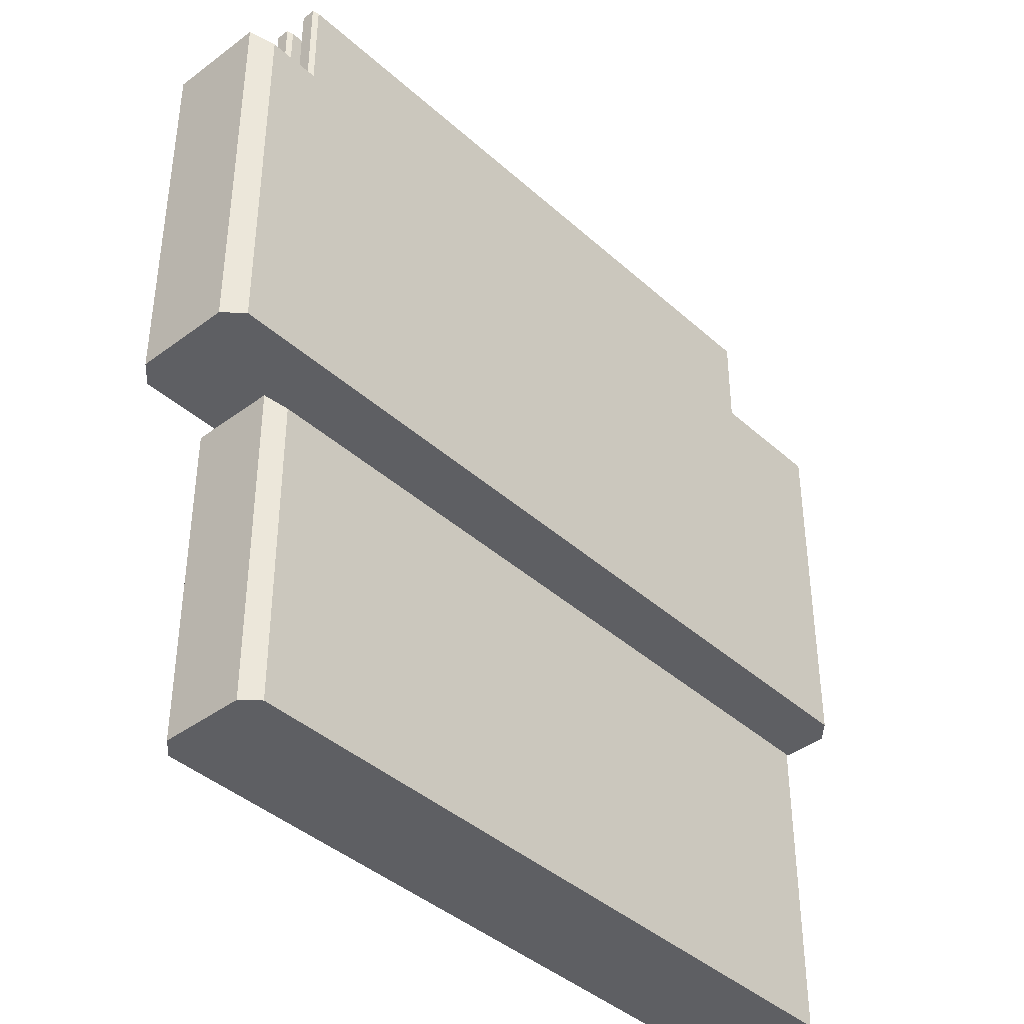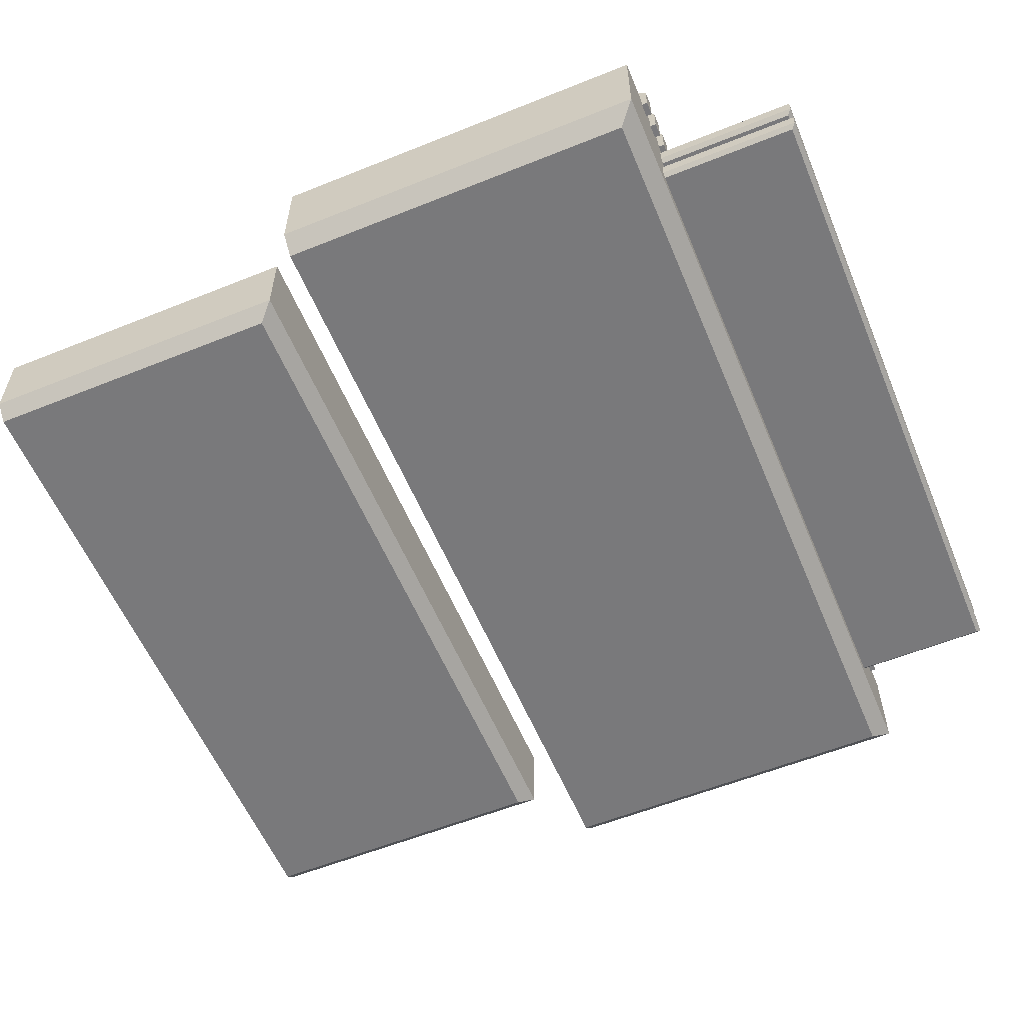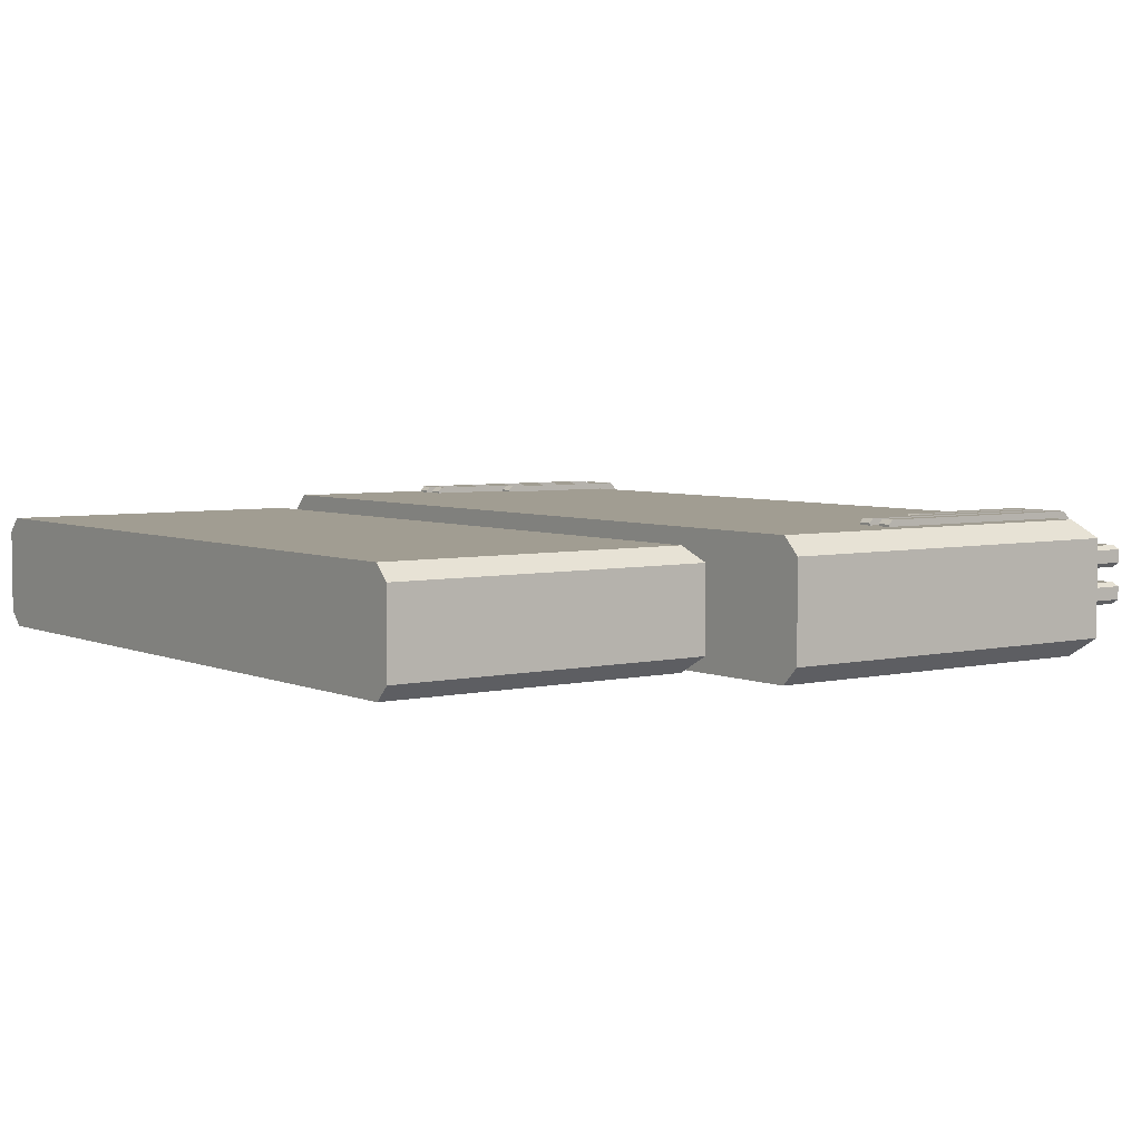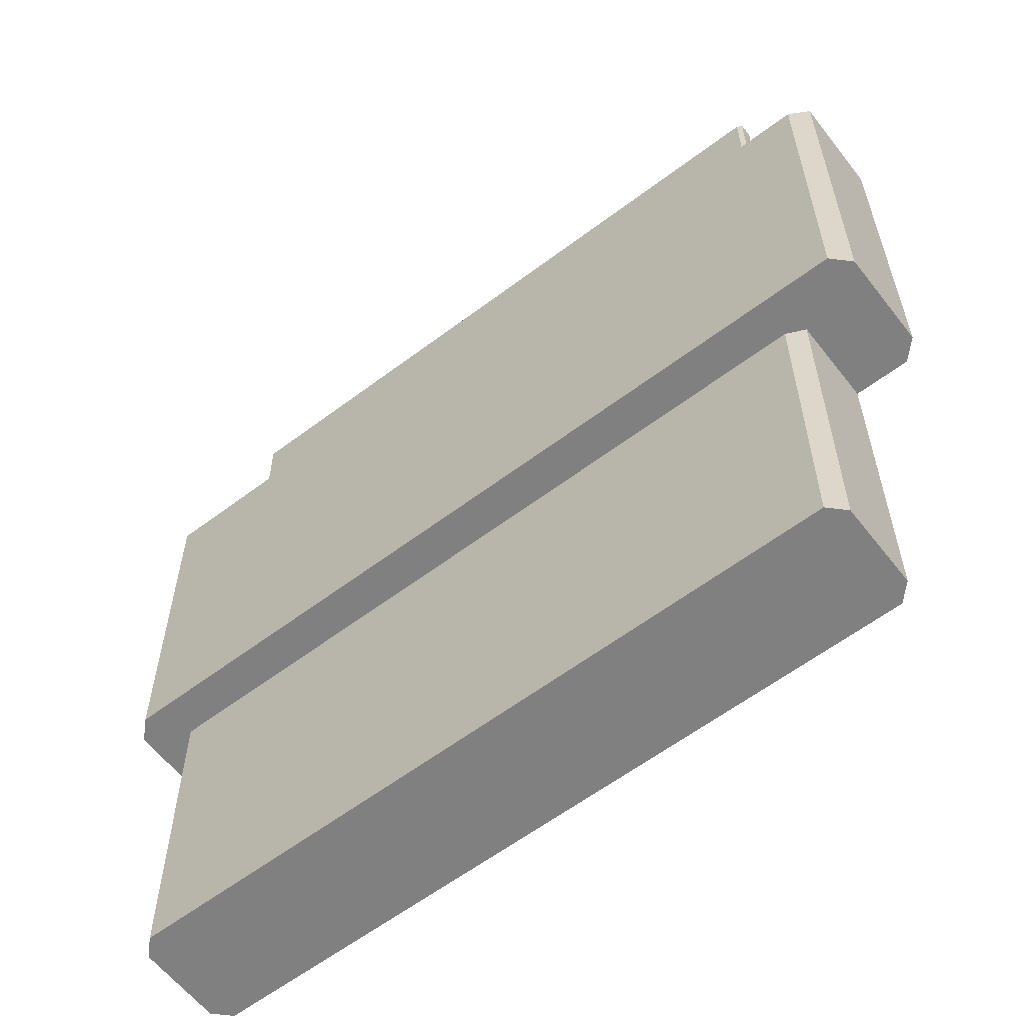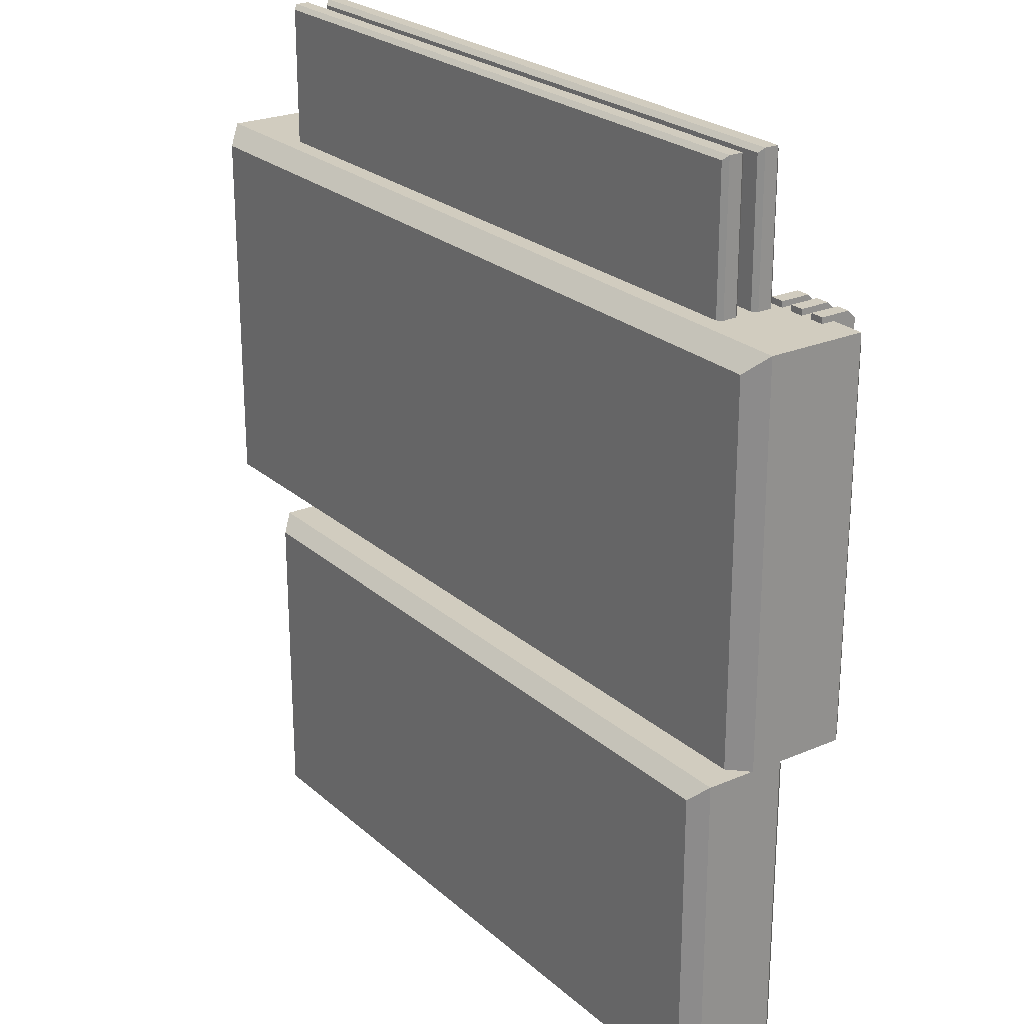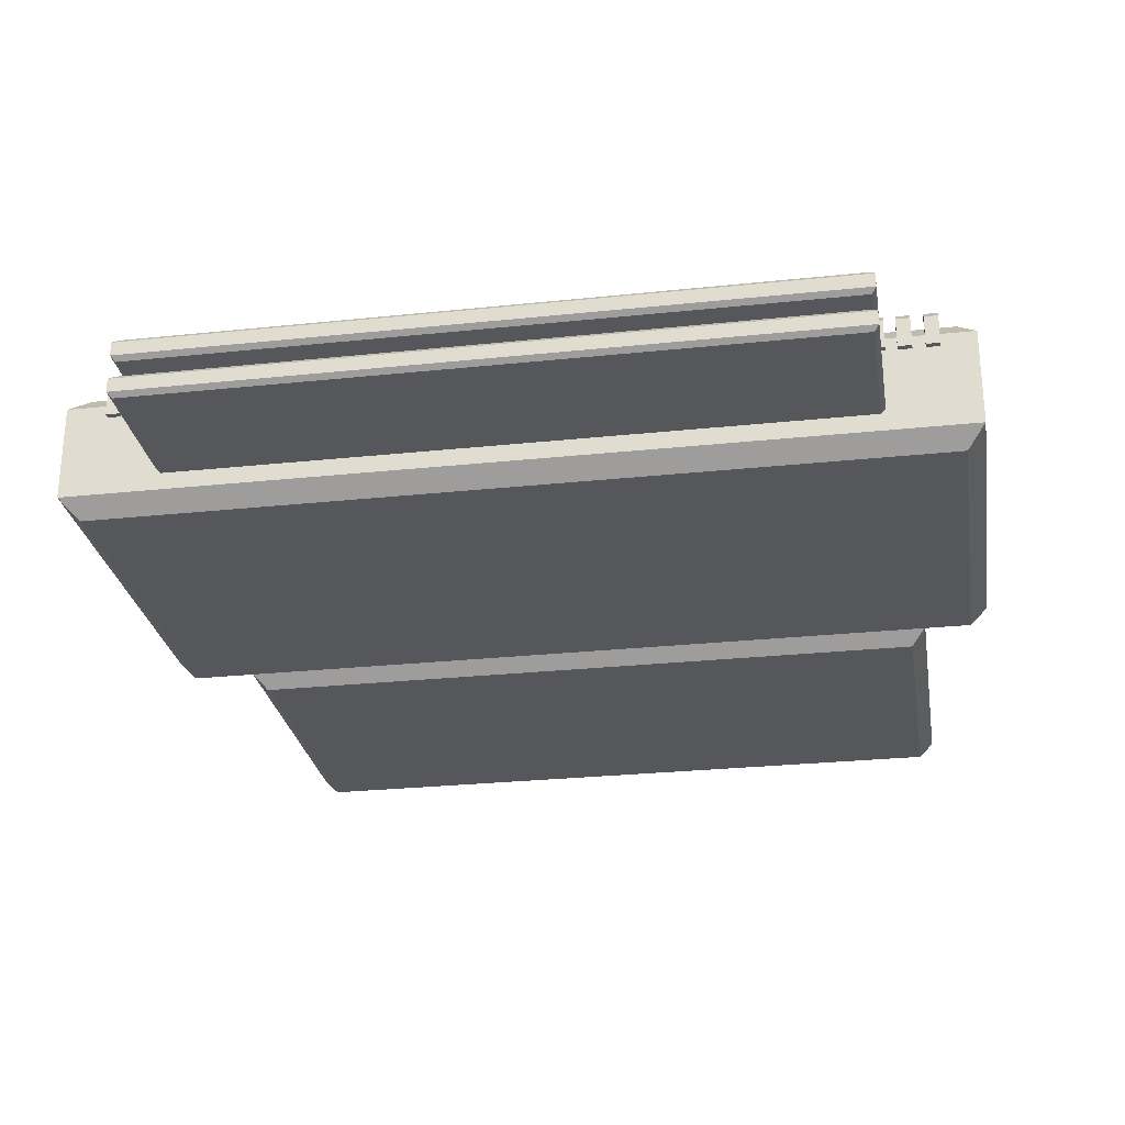
<metadata>
{"format":"obj","ext":"obj","renderer":"f3d","projection":"perspective","resolution":1024,"background":"white","views":[{"elev":-40.5,"azim":-47.6,"up":"+Z"},{"elev":-57.9,"azim":-67.4,"up":"+Y"},{"elev":4.8,"azim":-126.3,"up":"+Y"},{"elev":-60.1,"azim":37.7,"up":"+Z"},{"elev":24.2,"azim":54.6,"up":"+Z"},{"elev":-27.1,"azim":9.3,"up":"+Y"}]}
</metadata>
<code>
o Fighter_Frame_Cube.014
v -0.468 -0.07352 -0.05025
v -0.4877 -0.05379 -0.03052
v -0.468 0.07352 -0.05025
v -0.4877 0.05379 -0.03052
v -0.468 -0.07352 -0.4589
v -0.4877 -0.05379 -0.4589
v -0.4877 0.05379 -0.4589
v -0.468 0.07352 -0.4589
v 0.4588 -0.07352 -0.05025
v 0.4785 -0.05379 -0.03052
v 0.4588 0.07352 -0.05025
v 0.4785 0.05379 -0.03052
v 0.4785 -0.05379 -0.4589
v 0.4588 -0.07352 -0.4589
v 0.4588 0.07352 -0.4589
v 0.4785 0.05379 -0.4589
v -0.5495 -0.08633 0.5138
v -0.5727 -0.06316 0.537
v -0.5495 0.08633 0.5138
v -0.5727 0.06316 0.537
v -0.5495 -0.08633 0.03396
v -0.5727 -0.06316 0.03396
v -0.5727 0.06316 0.03396
v -0.5495 0.08633 0.03396
v 0.5387 -0.08633 0.5138
v 0.5619 -0.06316 0.537
v 0.5387 0.08633 0.5138
v 0.5619 0.06316 0.537
v 0.5619 -0.06316 0.03396
v 0.5387 -0.08633 0.03396
v 0.5387 0.08633 0.03396
v 0.5619 0.06316 0.03396
v -0.442 0.00965 0.7171
v -0.4475 0.01562 0.7231
v -0.442 0.03939 0.7171
v -0.4475 0.03342 0.7231
v -0.442 0.00965 0.03616
v -0.4475 0.01562 0.03616
v -0.4475 0.03342 0.03616
v -0.442 0.03939 0.03616
v 0.442 0.00965 0.7171
v 0.4475 0.01562 0.7231
v 0.442 0.03939 0.7171
v 0.4475 0.03342 0.7231
v 0.4475 0.01562 0.03616
v 0.442 0.00965 0.03616
v 0.442 0.03939 0.03616
v 0.4475 0.03342 0.03616
v -0.442 -0.04031 0.7171
v -0.4475 -0.03435 0.7231
v -0.442 -0.01057 0.7171
v -0.4475 -0.01654 0.7231
v -0.442 -0.04031 0.03616
v -0.4475 -0.03435 0.03616
v -0.4475 -0.01654 0.03616
v -0.442 -0.01057 0.03616
v 0.442 -0.04031 0.7171
v 0.4475 -0.03435 0.7231
v 0.442 -0.01057 0.7171
v 0.4475 -0.01654 0.7231
v 0.4475 -0.03435 0.03616
v 0.442 -0.04031 0.03616
v 0.442 -0.01057 0.03616
v 0.4475 -0.01654 0.03616
v 0.5001 0.0464 0.5446
v 0.5001 0.0464 0.2288
v 0.5177 0.0464 0.5446
v 0.5177 0.0464 0.2288
v 0.5001 0.08475 0.5446
v 0.5001 0.09476 0.5346
v 0.5177 0.09476 0.5346
v 0.5177 0.08475 0.5446
v 0.5001 0.09476 0.2344
v 0.5001 0.08917 0.2288
v 0.5177 0.08917 0.2288
v 0.5177 0.09476 0.2344
v 0.4666 0.0464 0.5446
v 0.4666 0.0464 0.2288
v 0.4842 0.0464 0.5446
v 0.4842 0.0464 0.2288
v 0.4666 0.08475 0.5446
v 0.4666 0.09476 0.5346
v 0.4842 0.09476 0.5346
v 0.4842 0.08475 0.5446
v 0.4666 0.09476 0.2344
v 0.4666 0.08917 0.2288
v 0.4842 0.08917 0.2288
v 0.4842 0.09476 0.2344
v 0.4344 0.0464 0.5446
v 0.4344 0.0464 0.338
v 0.452 0.0464 0.5446
v 0.452 0.0464 0.338
v 0.4344 0.08475 0.5446
v 0.4344 0.09476 0.5346
v 0.452 0.09476 0.5346
v 0.452 0.08475 0.5446
v 0.4344 0.09476 0.3436
v 0.4344 0.08917 0.338
v 0.452 0.08917 0.338
v 0.452 0.09476 0.3436
v -0.5001 0.0464 0.5446
v -0.5001 0.0464 0.2288
v -0.5177 0.0464 0.5446
v -0.5177 0.0464 0.2288
v -0.5001 0.08475 0.5446
v -0.5001 0.09476 0.5346
v -0.5177 0.09476 0.5346
v -0.5177 0.08475 0.5446
v -0.5001 0.09476 0.2344
v -0.5001 0.08917 0.2288
v -0.5177 0.08917 0.2288
v -0.5177 0.09476 0.2344
v -0.4666 0.0464 0.5446
v -0.4666 0.0464 0.2288
v -0.4842 0.0464 0.5446
v -0.4842 0.0464 0.2288
v -0.4666 0.08475 0.5446
v -0.4666 0.09476 0.5346
v -0.4842 0.09476 0.5346
v -0.4842 0.08475 0.5446
v -0.4666 0.09476 0.2344
v -0.4666 0.08917 0.2288
v -0.4842 0.08917 0.2288
v -0.4842 0.09476 0.2344
v -0.4344 0.0464 0.5446
v -0.4344 0.0464 0.338
v -0.452 0.0464 0.5446
v -0.452 0.0464 0.338
v -0.4344 0.08475 0.5446
v -0.4344 0.09476 0.5346
v -0.452 0.09476 0.5346
v -0.452 0.08475 0.5446
v -0.4344 0.09476 0.3436
v -0.4344 0.08917 0.338
v -0.452 0.08917 0.338
v -0.452 0.09476 0.3436
f 12 2 10
f 16 10 13
f 8 11 15
f 4 6 2
f 16 13 14
f 1 6 5
f 3 7 4
f 9 13 10
f 11 16 15
f 9 2 1
f 3 12 11
f 14 1 5
f 28 18 26
f 32 26 29
f 24 27 31
f 20 22 18
f 32 29 30
f 17 22 21
f 19 23 20
f 25 29 26
f 27 32 31
f 25 18 17
f 19 28 27
f 30 17 21
f 44 34 42
f 48 42 45
f 40 43 47
f 36 38 34
f 48 45 46
f 33 38 37
f 35 39 36
f 41 45 42
f 43 48 47
f 41 34 33
f 35 44 43
f 46 33 37
f 60 50 58
f 64 58 61
f 56 59 63
f 52 54 50
f 64 61 62
f 49 54 53
f 51 55 52
f 57 61 58
f 59 64 63
f 57 50 49
f 51 60 59
f 62 49 53
f 71 72 67
f 73 71 76
f 74 68 66
f 68 65 66
f 70 72 71
f 72 65 67
f 76 74 73
f 73 74 66
f 83 84 79
f 85 83 88
f 86 80 78
f 80 77 78
f 82 84 83
f 84 77 79
f 88 86 85
f 85 86 78
f 95 96 91
f 97 95 100
f 98 92 90
f 92 89 90
f 94 96 95
f 96 89 91
f 100 98 97
f 97 98 90
f 107 112 104
f 107 109 112
f 104 110 102
f 101 104 102
f 108 106 107
f 101 108 103
f 110 112 109
f 109 106 102
f 119 124 116
f 119 121 124
f 116 122 114
f 113 116 114
f 120 118 119
f 113 120 115
f 122 124 121
f 121 118 114
f 131 136 128
f 131 133 136
f 128 134 126
f 125 128 126
f 132 130 131
f 125 132 127
f 134 136 133
f 133 130 126
f 12 4 2
f 16 12 10
f 8 3 11
f 4 7 6
f 14 5 8
f 5 6 8
f 6 7 8
f 8 15 14
f 15 16 14
f 1 2 6
f 3 8 7
f 9 14 13
f 11 12 16
f 9 10 2
f 3 4 12
f 14 9 1
f 28 20 18
f 32 28 26
f 24 19 27
f 20 23 22
f 30 21 24
f 21 22 24
f 22 23 24
f 24 31 30
f 31 32 30
f 17 18 22
f 19 24 23
f 25 30 29
f 27 28 32
f 25 26 18
f 19 20 28
f 30 25 17
f 44 36 34
f 48 44 42
f 40 35 43
f 36 39 38
f 46 37 40
f 37 38 40
f 38 39 40
f 40 47 46
f 47 48 46
f 33 34 38
f 35 40 39
f 41 46 45
f 43 44 48
f 41 42 34
f 35 36 44
f 46 41 33
f 60 52 50
f 64 60 58
f 56 51 59
f 52 55 54
f 62 53 56
f 53 54 56
f 54 55 56
f 56 63 62
f 63 64 62
f 49 50 54
f 51 56 55
f 57 62 61
f 59 60 64
f 57 58 50
f 51 52 60
f 62 57 49
f 67 68 71
f 68 75 76
f 71 68 76
f 73 70 71
f 74 75 68
f 68 67 65
f 70 69 72
f 72 69 65
f 76 75 74
f 66 65 70
f 65 69 70
f 70 73 66
f 79 80 83
f 80 87 88
f 83 80 88
f 85 82 83
f 86 87 80
f 80 79 77
f 82 81 84
f 84 81 77
f 88 87 86
f 78 77 82
f 77 81 82
f 82 85 78
f 91 92 95
f 92 99 100
f 95 92 100
f 97 94 95
f 98 99 92
f 92 91 89
f 94 93 96
f 96 93 89
f 100 99 98
f 90 89 94
f 89 93 94
f 94 97 90
f 111 104 112
f 104 103 107
f 103 108 107
f 107 106 109
f 104 111 110
f 101 103 104
f 108 105 106
f 101 105 108
f 110 111 112
f 105 101 106
f 101 102 106
f 102 110 109
f 123 116 124
f 116 115 119
f 115 120 119
f 119 118 121
f 116 123 122
f 113 115 116
f 120 117 118
f 113 117 120
f 122 123 124
f 117 113 118
f 113 114 118
f 114 122 121
f 135 128 136
f 128 127 131
f 127 132 131
f 131 130 133
f 128 135 134
f 125 127 128
f 132 129 130
f 125 129 132
f 134 135 136
f 129 125 130
f 125 126 130
f 126 134 133

</code>
